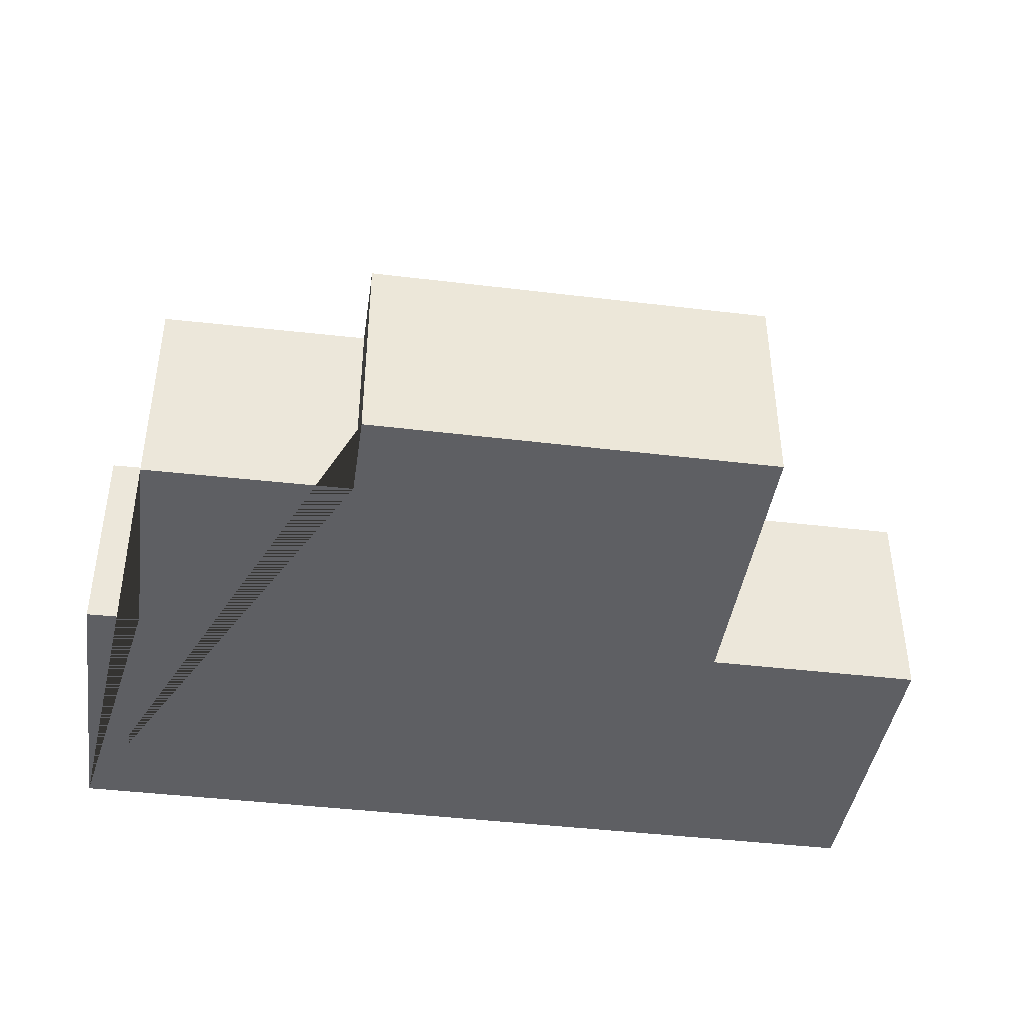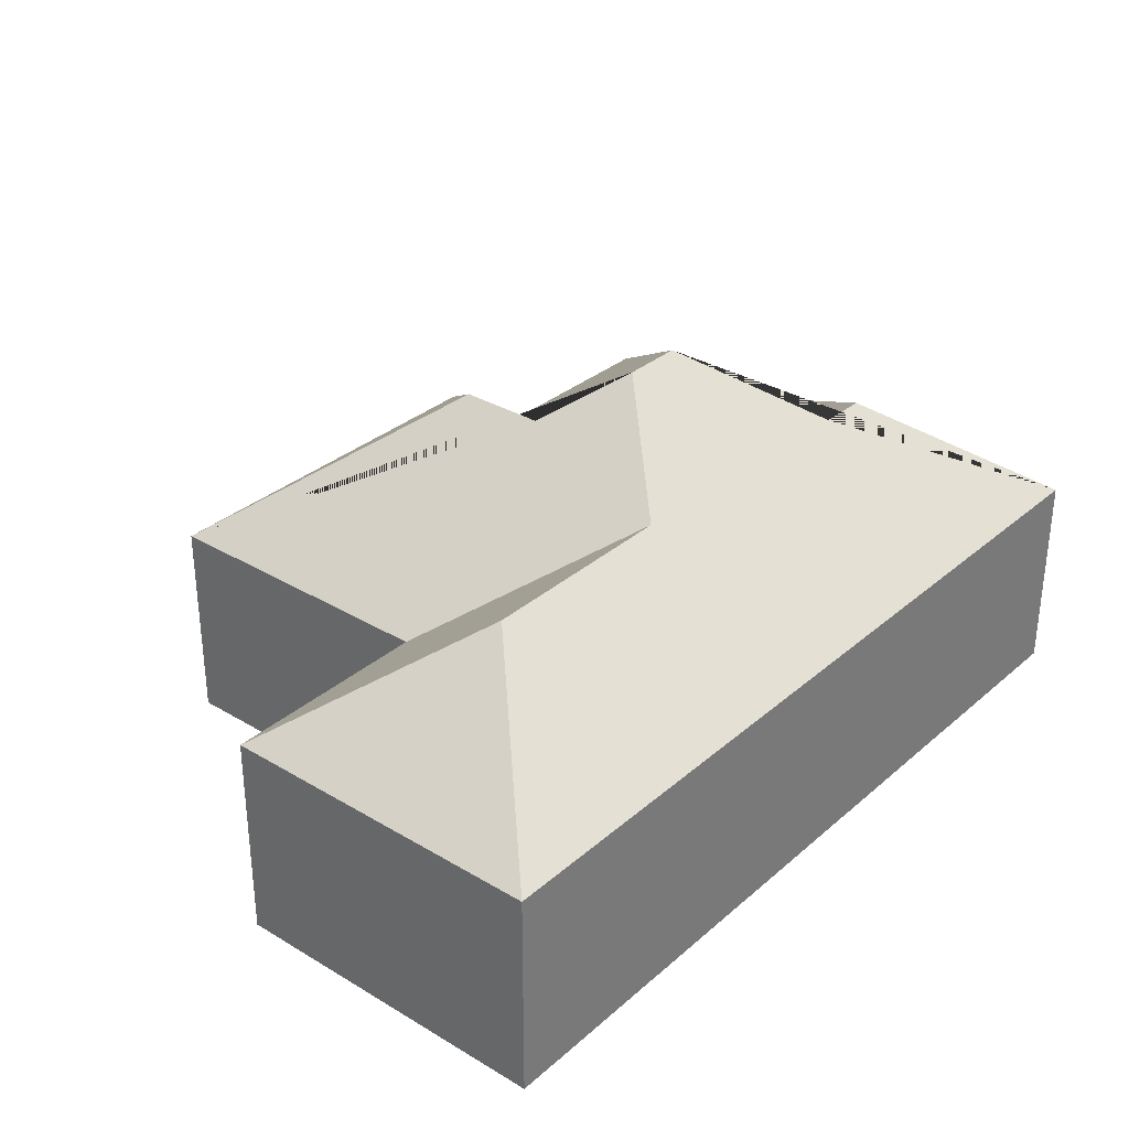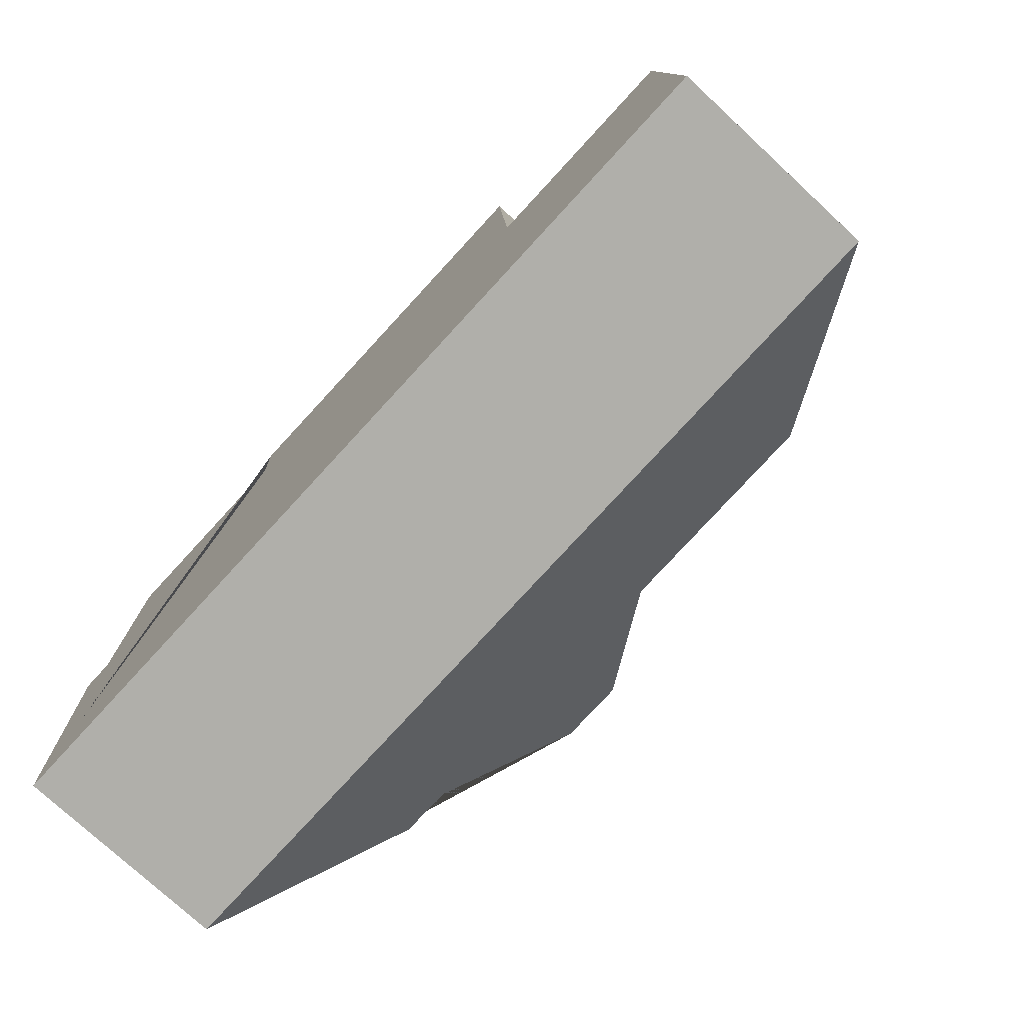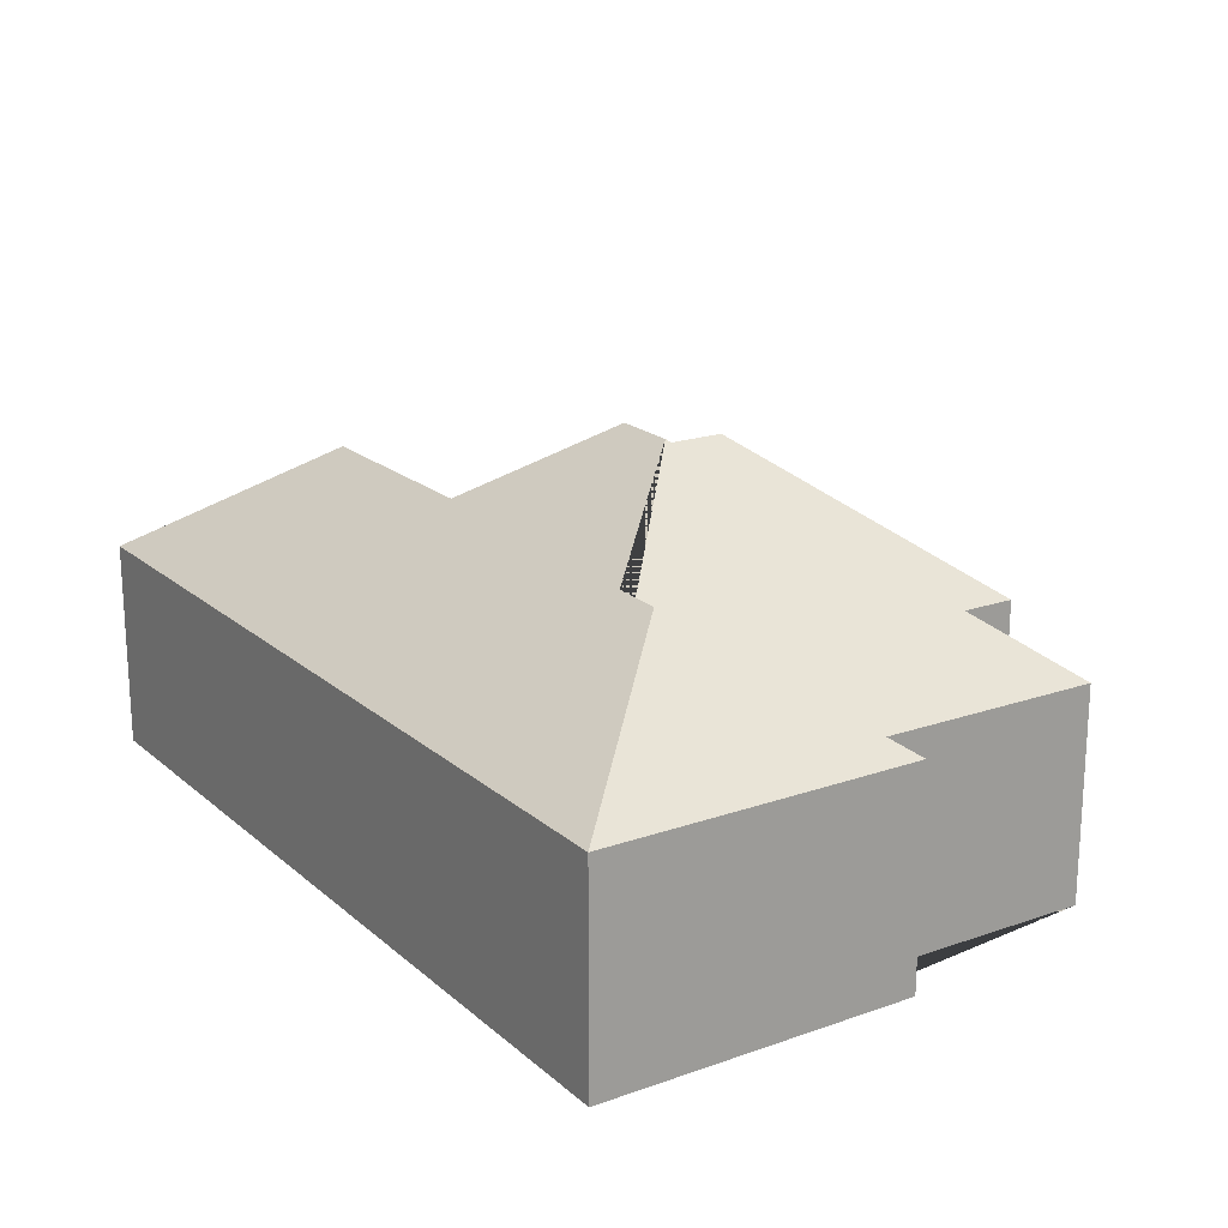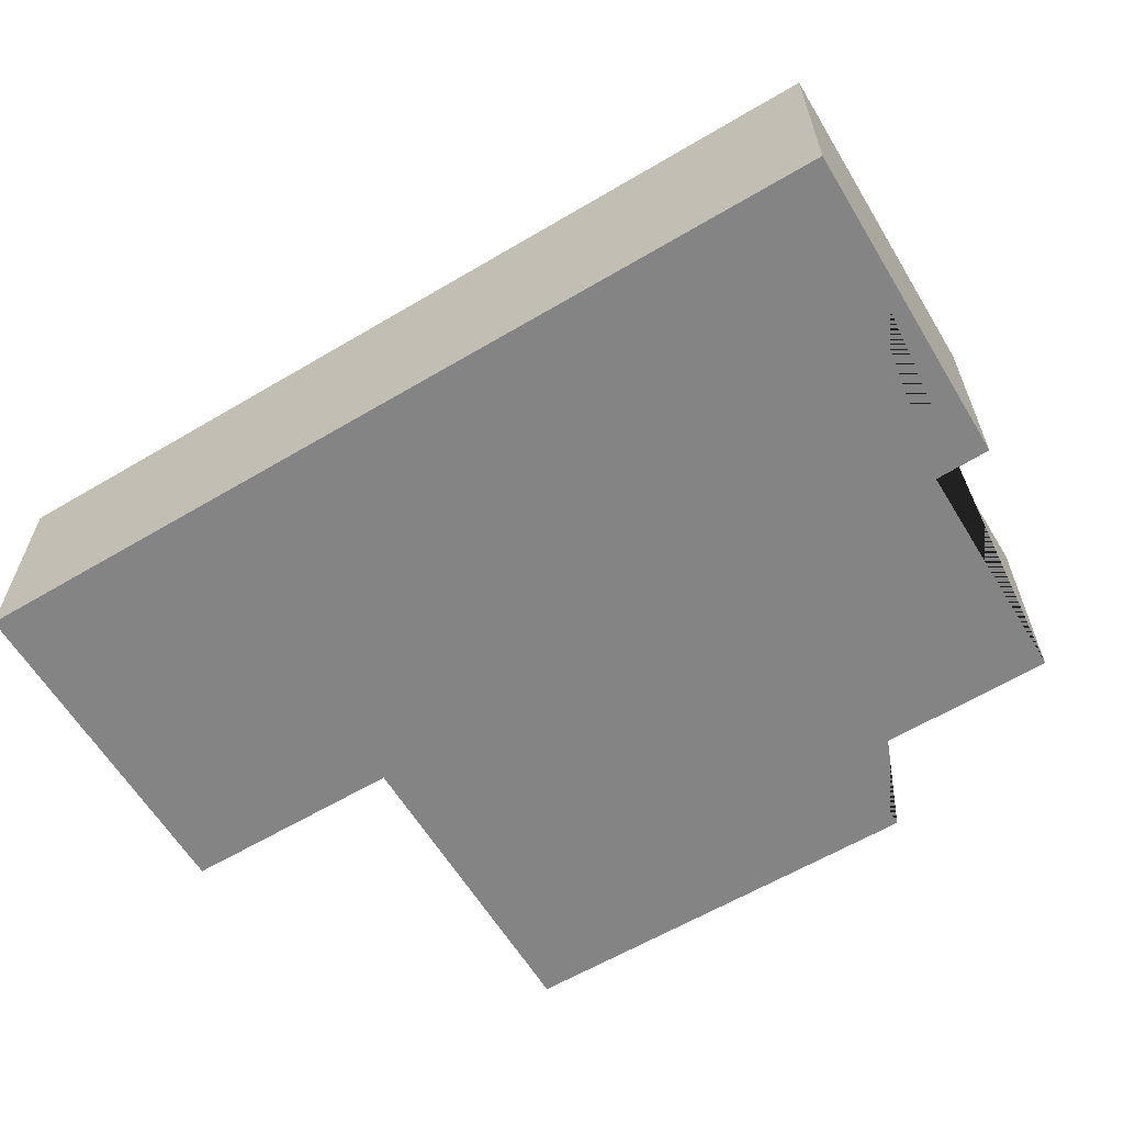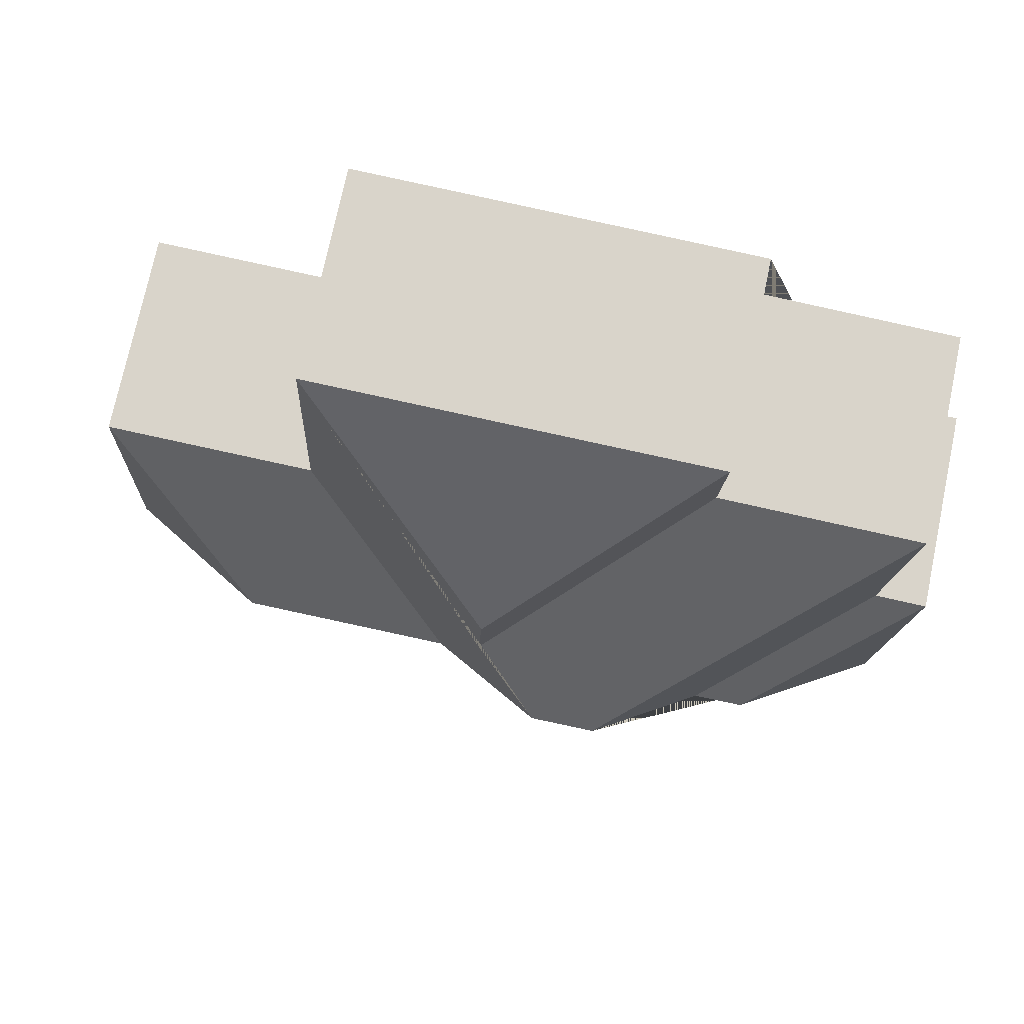
<metadata>
{"format":"obj","ext":"obj","renderer":"f3d","projection":"perspective","resolution":1024,"background":"white","views":[{"elev":-42.0,"azim":-10.9,"up":"+Y"},{"elev":32.0,"azim":127.3,"up":"+Y"},{"elev":-75.9,"azim":47.2,"up":"+Z"},{"elev":19.3,"azim":-125.9,"up":"+Y"},{"elev":-61.4,"azim":-151.5,"up":"+Y"},{"elev":74.7,"azim":-168.1,"up":"+Z"}]}
</metadata>
<code>
o CG10_500_041070_0019
v 20.95 75 -250.2
v 331.2 75 -236.1
v 73.07 115.1 -190.3
v 90.99 115.3 -189.2
v 192.6 116.8 -182.4
v 268.1 116.9 -178.9
v 128 144.9 -145
v 150.8 145 -143.9
v 15.83 75 -136.9
v 34.89 75 -135.6
v 325.8 75 -117.5
v 249.2 75 -121.1
v 174.2 127.7 -119
v 172.7 127.8 -87.65
v 30.77 75 -55.14
v 102.9 75 -51.08
v 101.3 75 -19.28
v 244.2 75 -12.82
v 20.95 0 -250.2
v 331.2 0 -236.1
v 325.8 0 -117.5
v 249.2 0 -121.1
v 244.2 0 -12.82
v 101.3 0 -19.28
v 102.9 0 -51.08
v 30.77 0 -55.14
v 34.89 0 -135.6
v 15.83 0 -136.9
f 17 18 14
f 17 16 13 14
f 15 16 13 8 7
f 15 10 4 7
f 10 9 3 4
f 9 1 3
f 1 2 6 5 8 7 4 3
f 11 6 2
f 12 11 6 5
f 18 12 5 8 13 14
f 19 20 21 22 23 24 25 26 27 28
f 1 19 20 2
f 2 20 21 11
f 11 21 22 12
f 12 22 23 18
f 18 23 24 17
f 17 24 25 16
f 16 25 26 15
f 15 26 27 10
f 10 27 28 9
f 9 28 19 1

</code>
